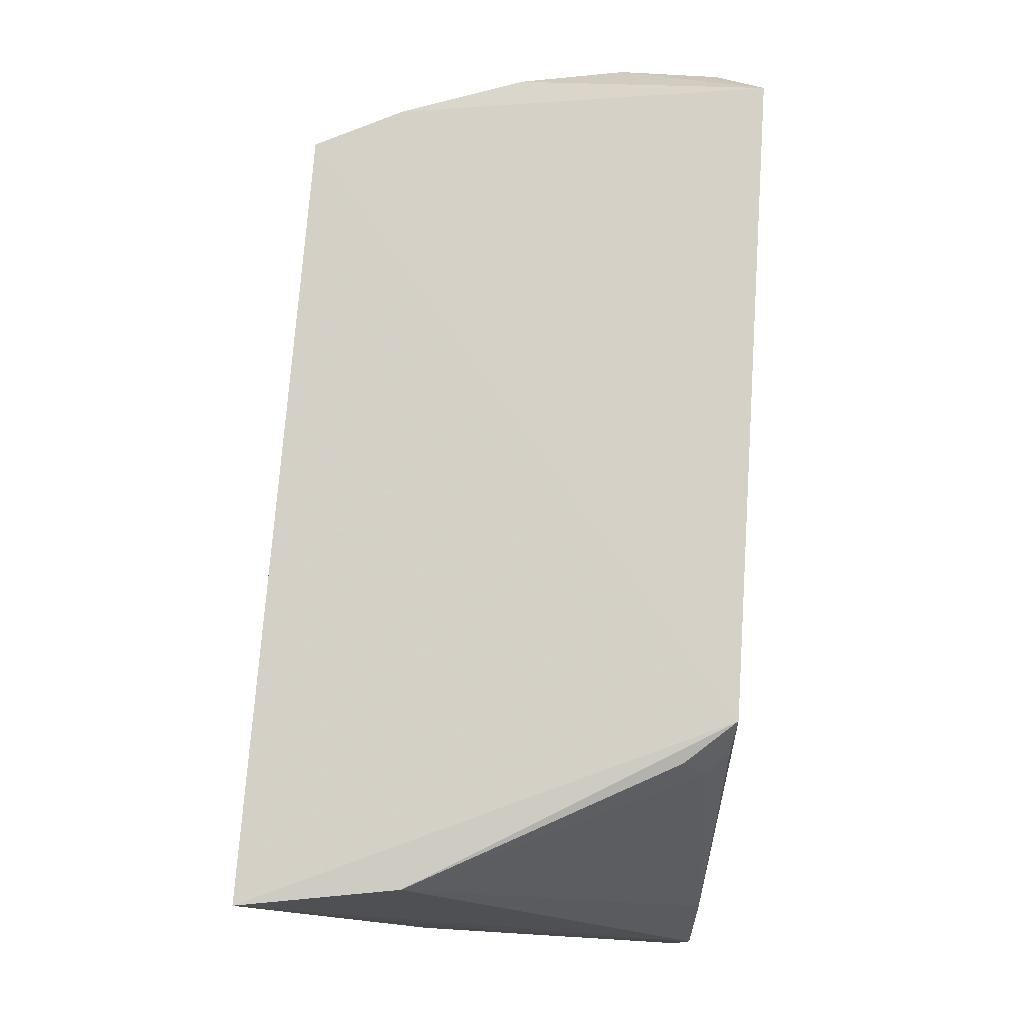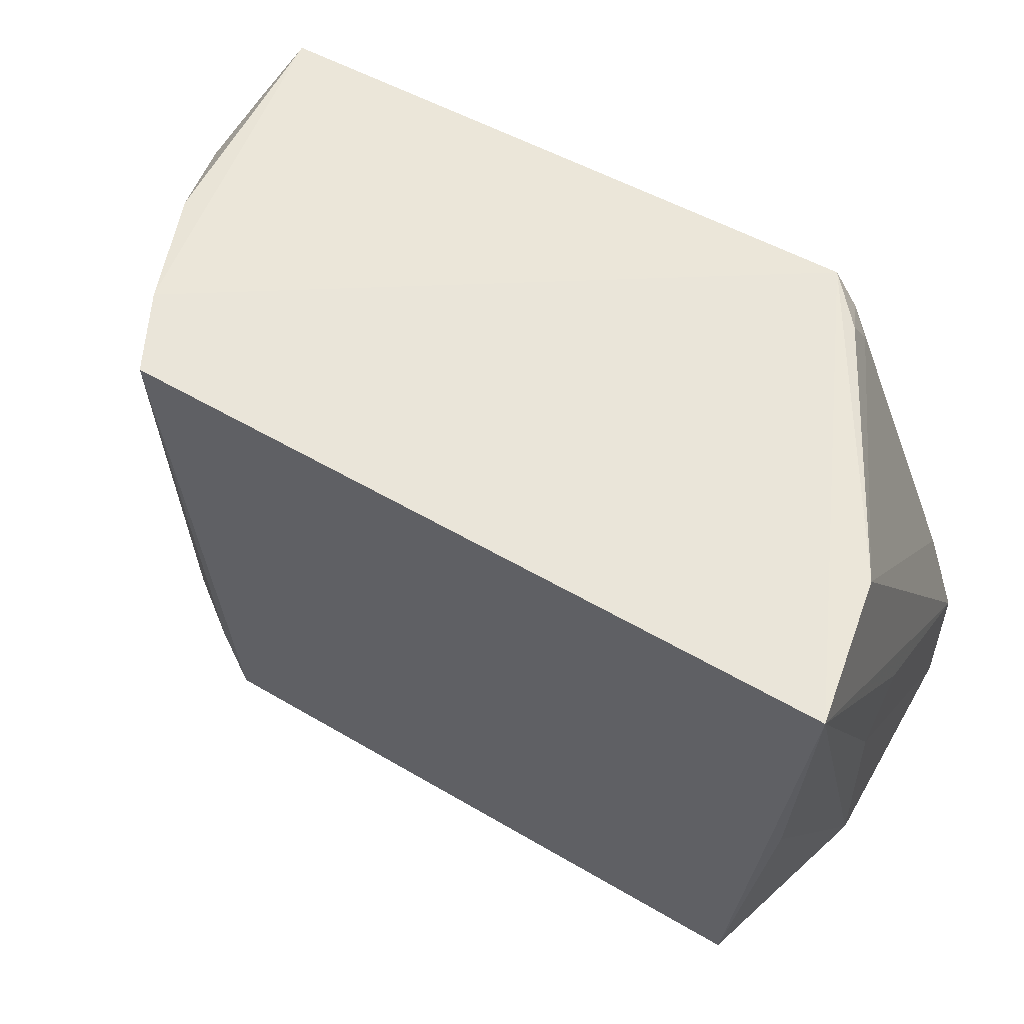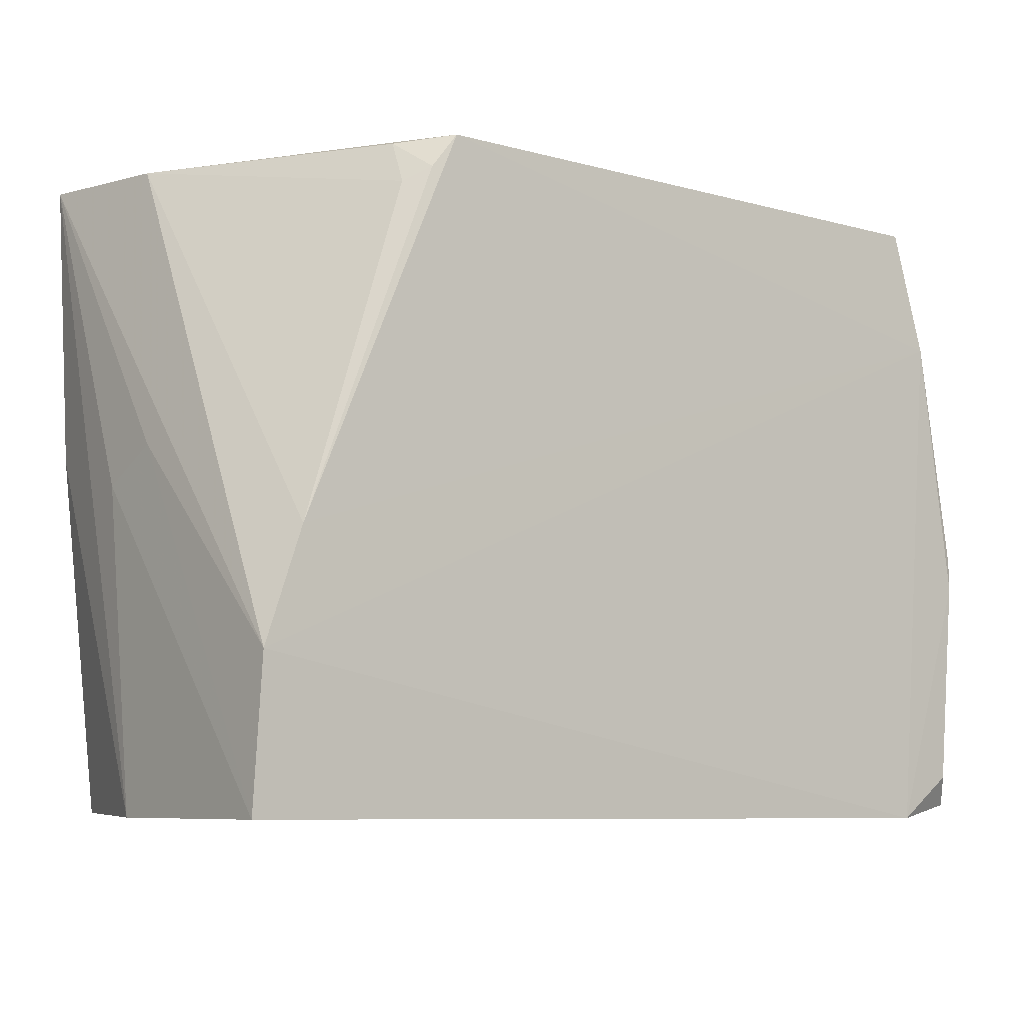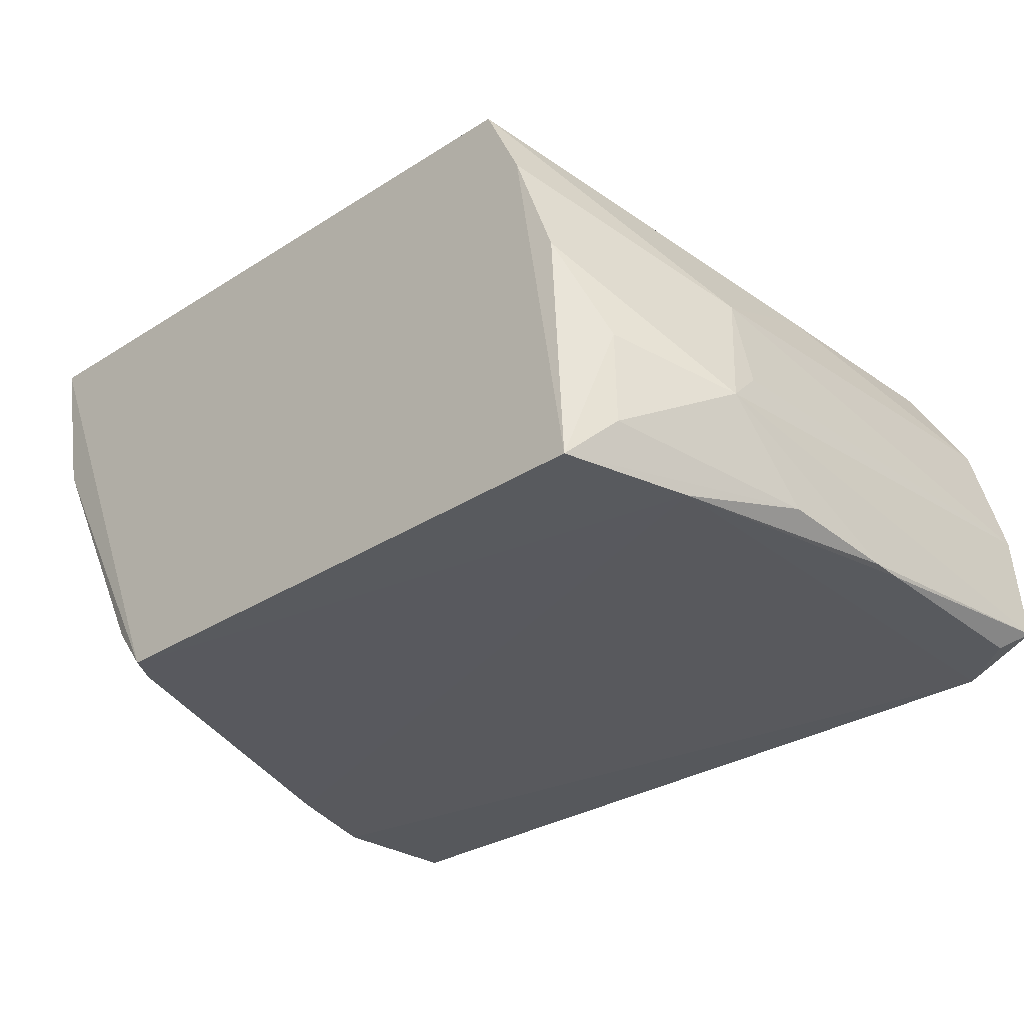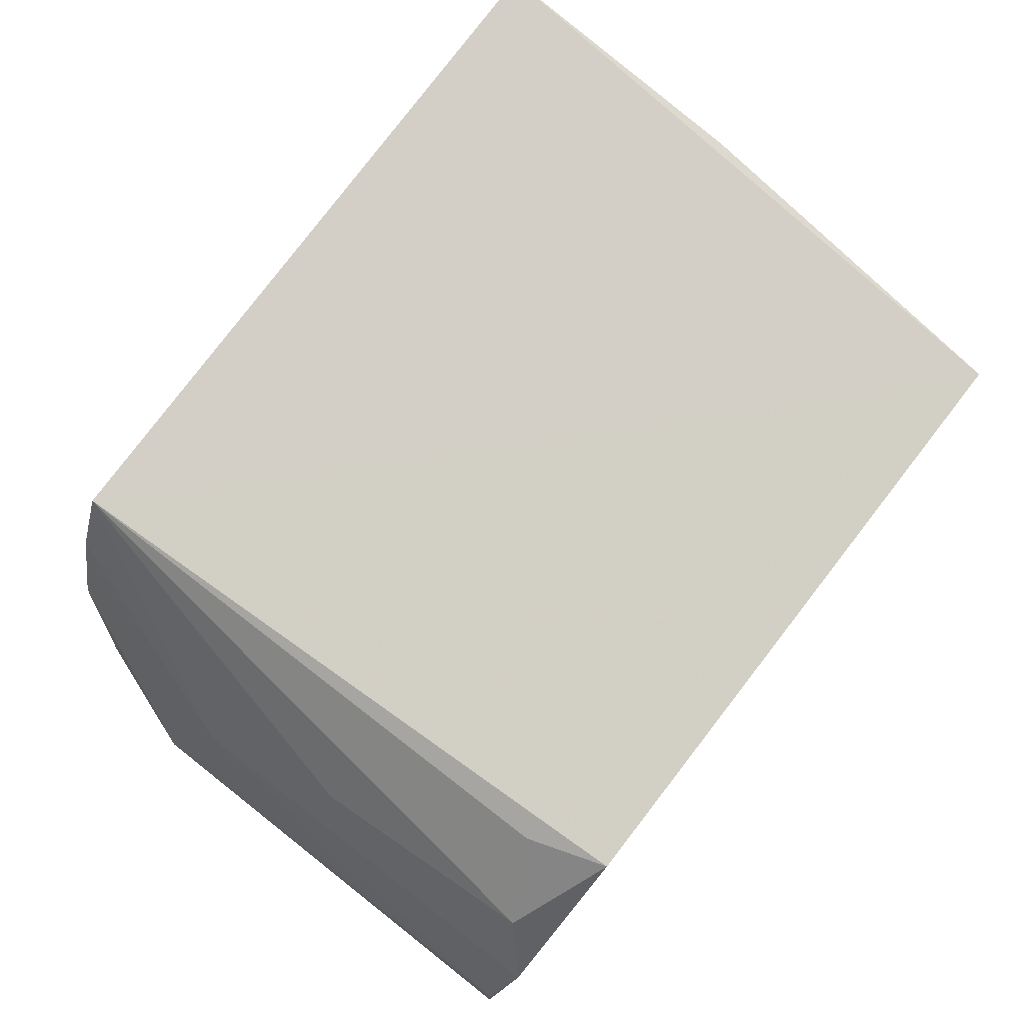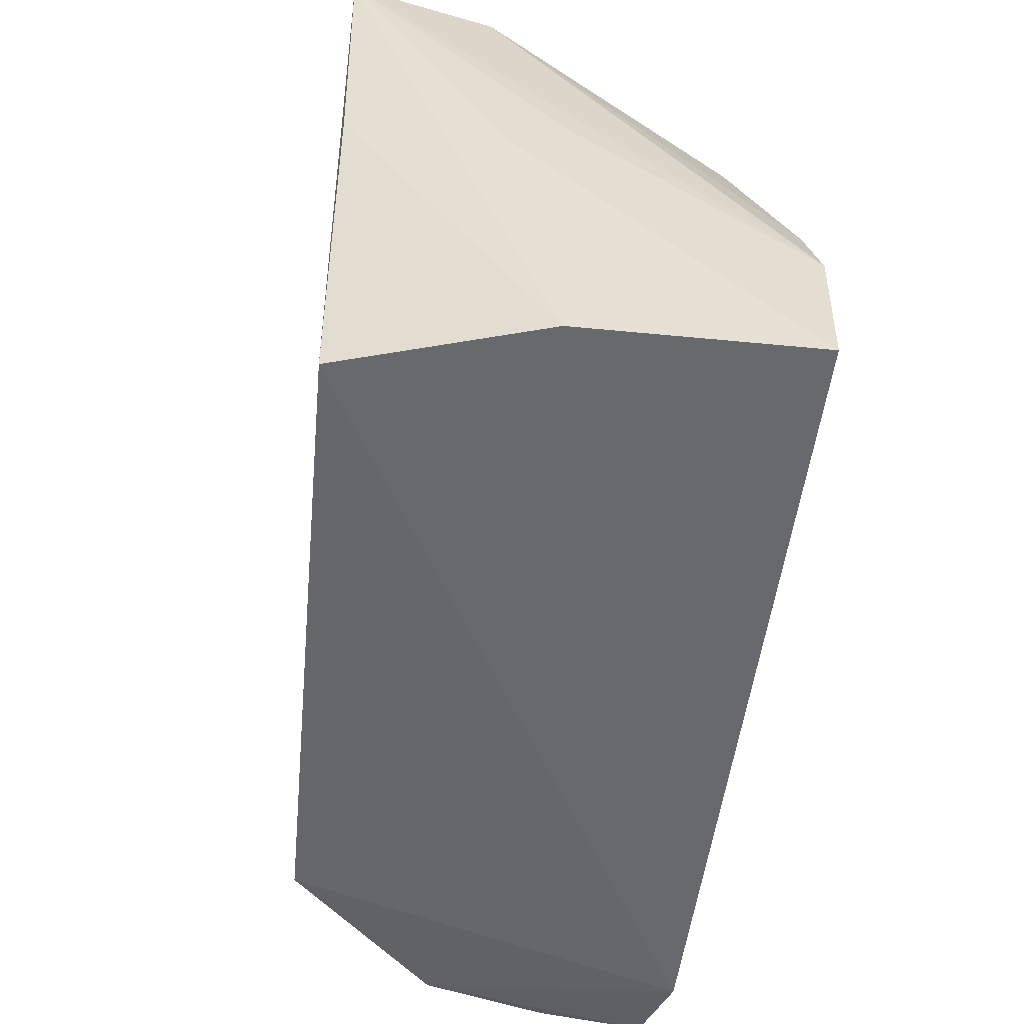
<metadata>
{"format":"obj","ext":"obj","renderer":"f3d","projection":"perspective","resolution":1024,"background":"white","views":[{"elev":80.0,"azim":93.4,"up":"+Y"},{"elev":59.2,"azim":29.0,"up":"+Y"},{"elev":-6.8,"azim":142.2,"up":"+Y"},{"elev":-29.9,"azim":-135.8,"up":"+Z"},{"elev":79.6,"azim":-52.3,"up":"+Z"},{"elev":-52.2,"azim":82.6,"up":"+Y"}]}
</metadata>
<code>
v 0.04574 0.002187 0.05043
v 0.04758 -0.06767 0.02778
v 0.02501 0.00164 0.00235
v -0.04072 0.00106 0.002373
v -0.0283 -0.06757 0.04684
v -0.04043 -0.06848 0.002202
v -0.03143 0.002241 0.04819
v 0.04741 -0.05163 0.001883
v 0.04059 -0.06762 0.04926
v -0.03553 0.00208 0.03957
v 0.04737 -0.03324 0.03295
v 0.04326 0.001536 0.03435
v 0.04804 -0.06743 0.002539
v -0.04439 -0.01261 0.002003
v 0.04455 -0.02857 0.04971
v -0.04834 -0.06674 0.01653
v 0.04709 -0.02961 0.02588
v 0.03008 -0.003532 0.004789
v 0.0432 -0.03964 0.00195
v -0.04836 -0.01617 0.01371
v -0.04403 -0.06759 0.0304
v -0.04924 -0.06709 0.004694
v 0.02941 0.001083 0.007483
v 0.02783 -0.002064 0.002689
v -0.03975 0.001479 0.02745
v -0.04349 -0.003651 0.006928
v -0.03941 -0.06326 0.03889
v -0.04426 -0.02188 0.02924
v -0.0489 -0.04126 0.002267
v -0.04853 -0.02512 0.003979
v -0.04339 -0.003495 0.01701
v -0.03121 -0.05882 0.04577
v -0.0475 -0.02048 0.01778
v -0.04095 -0.03819 0.03697
v -0.0472 -0.06378 0.002479
v -0.04901 -0.03789 0.002443
f 7 1 3
f 9 7 5
f 9 1 7
f 9 6 2
f 9 5 6
f 10 7 3
f 10 3 4
f 11 1 2
f 12 3 1
f 12 1 8
f 13 2 6
f 13 6 8
f 13 11 2
f 14 8 6
f 14 4 3
f 15 9 2
f 15 2 1
f 15 1 9
f 17 8 1
f 17 1 11
f 17 13 8
f 17 11 13
f 19 14 3
f 19 8 14
f 19 18 12
f 19 12 8
f 21 6 5
f 22 21 16
f 22 6 21
f 22 16 20
f 23 3 12
f 23 12 18
f 24 19 3
f 24 18 19
f 24 23 18
f 24 3 23
f 25 20 10
f 25 10 4
f 27 21 5
f 28 16 21
f 28 10 20
f 28 7 10
f 29 14 6
f 30 26 4
f 30 4 14
f 30 20 26
f 31 25 4
f 31 4 26
f 31 26 20
f 31 20 25
f 32 27 5
f 32 5 7
f 32 7 27
f 33 28 20
f 33 20 16
f 33 16 28
f 34 27 7
f 34 7 28
f 34 28 21
f 34 21 27
f 35 29 6
f 35 6 22
f 35 22 29
f 36 29 22
f 36 22 20
f 36 20 30
f 36 30 14
f 36 14 29

</code>
